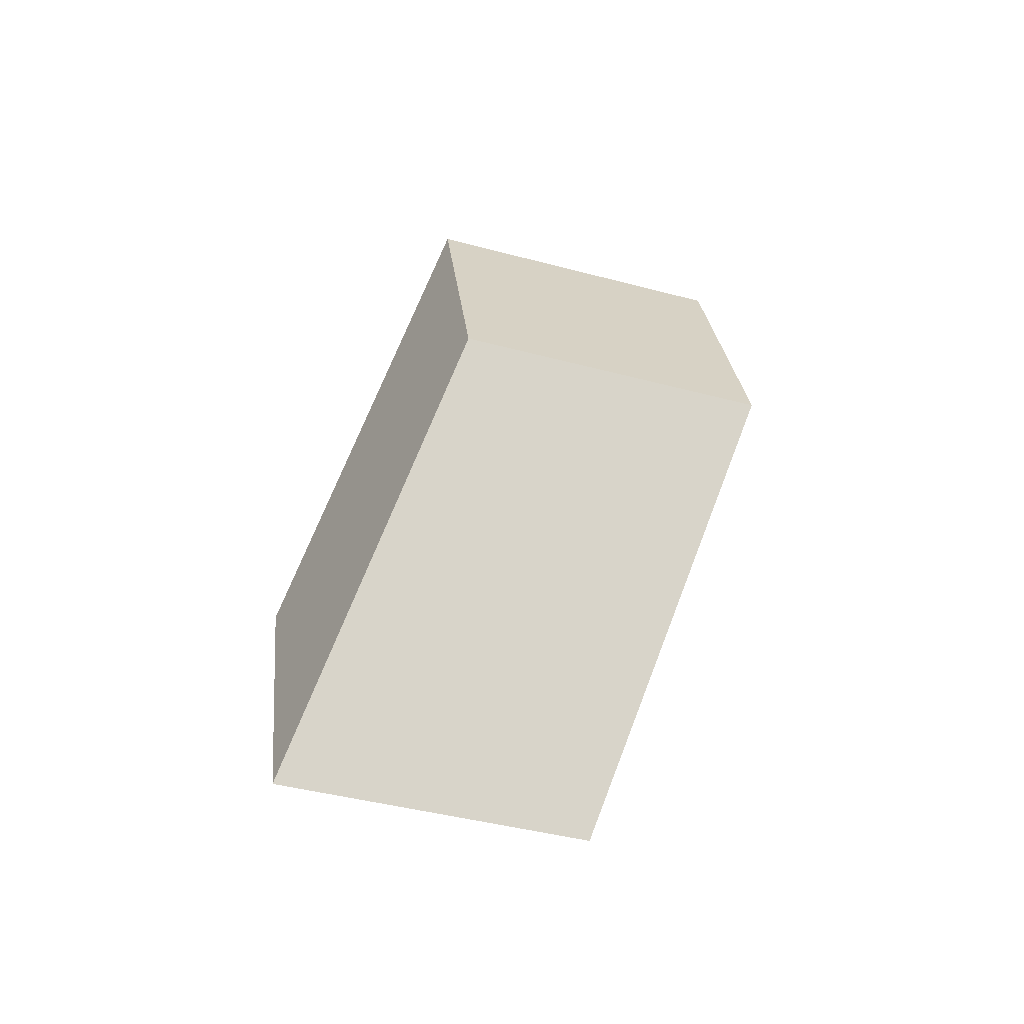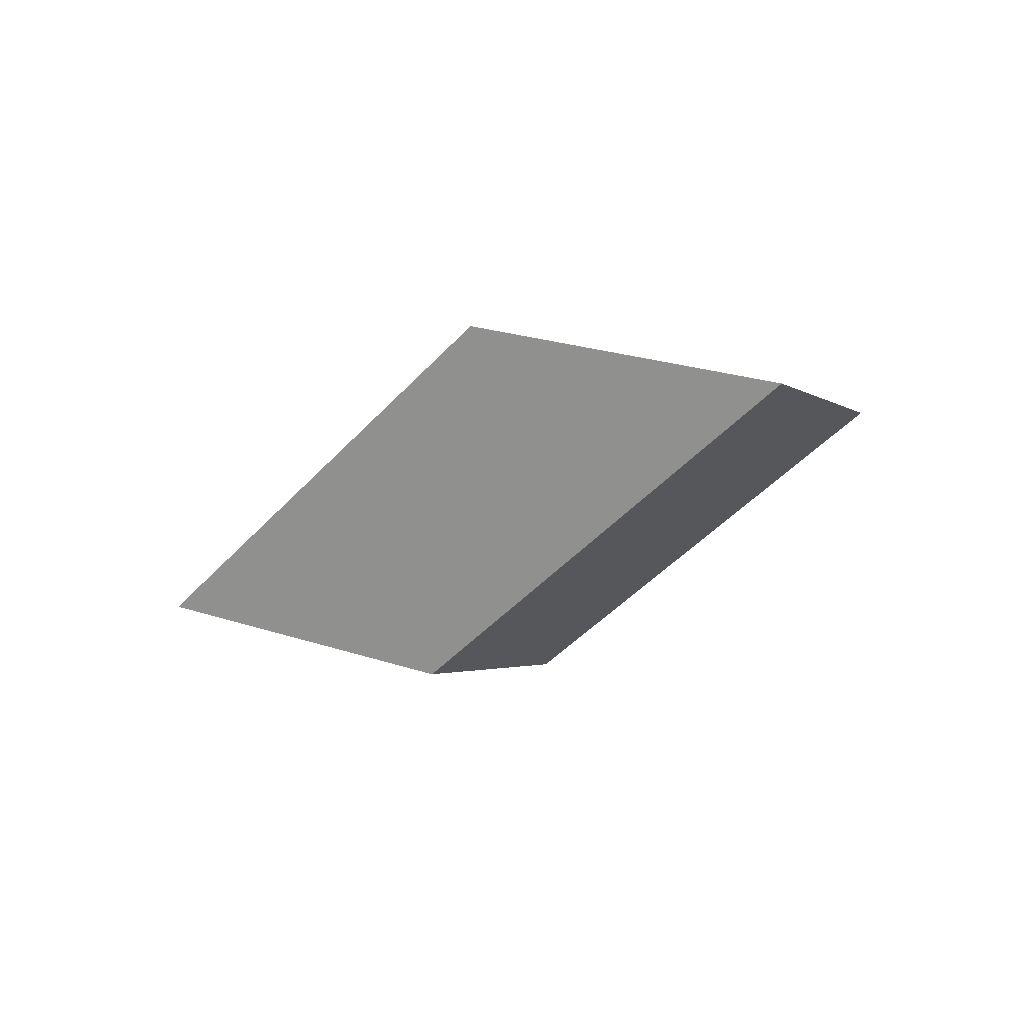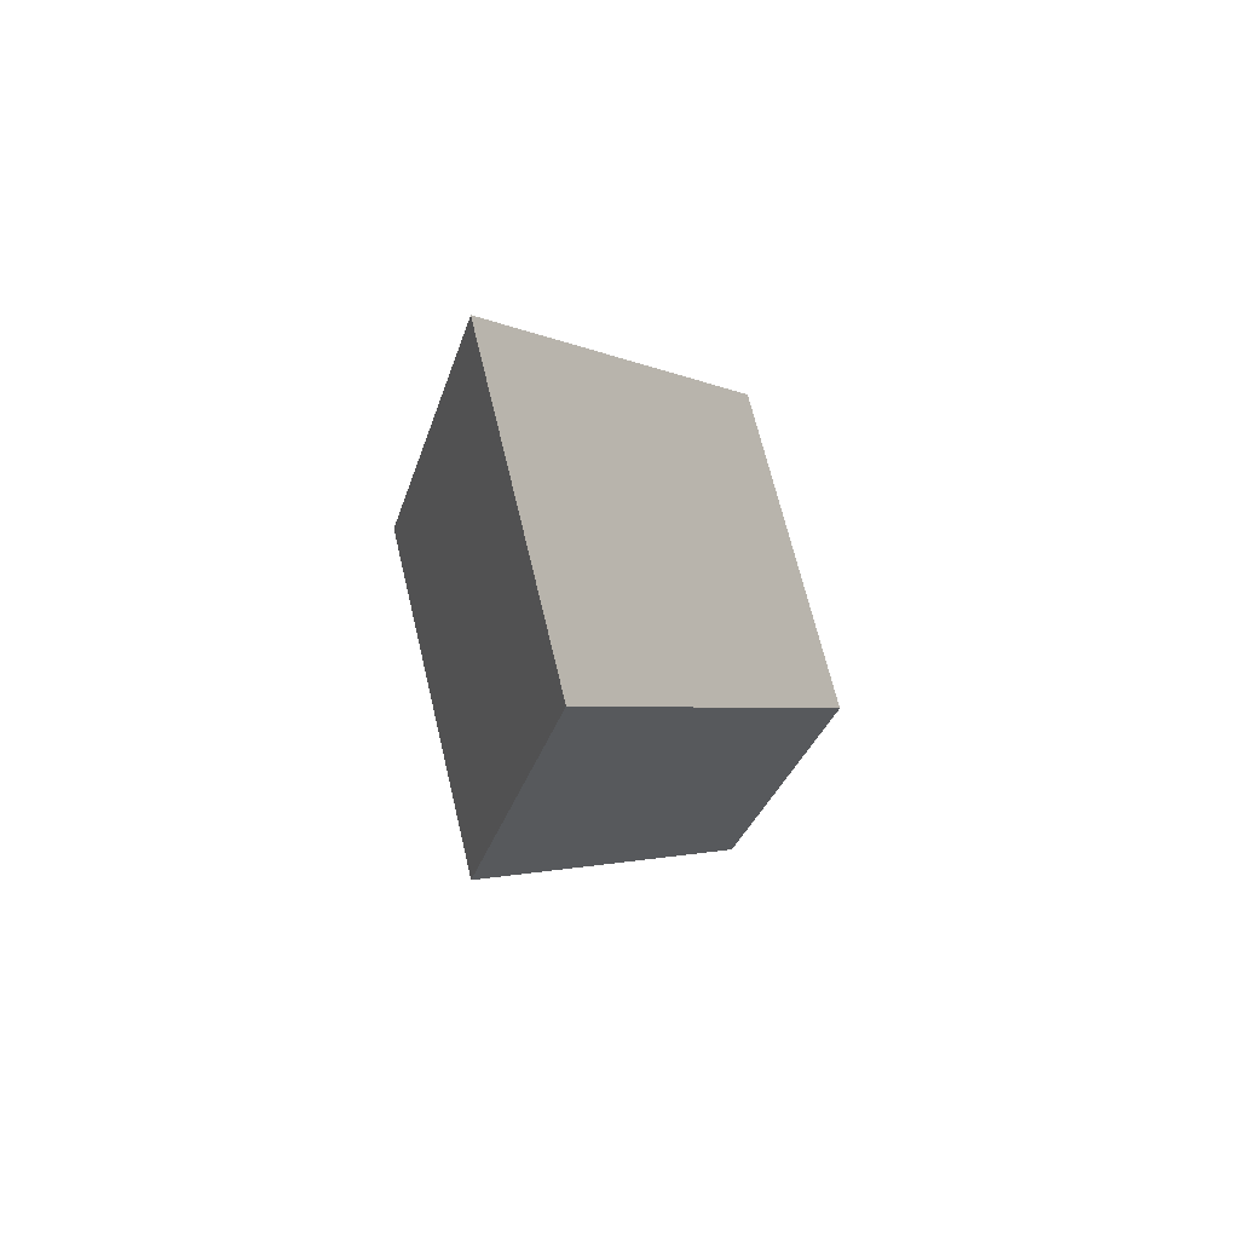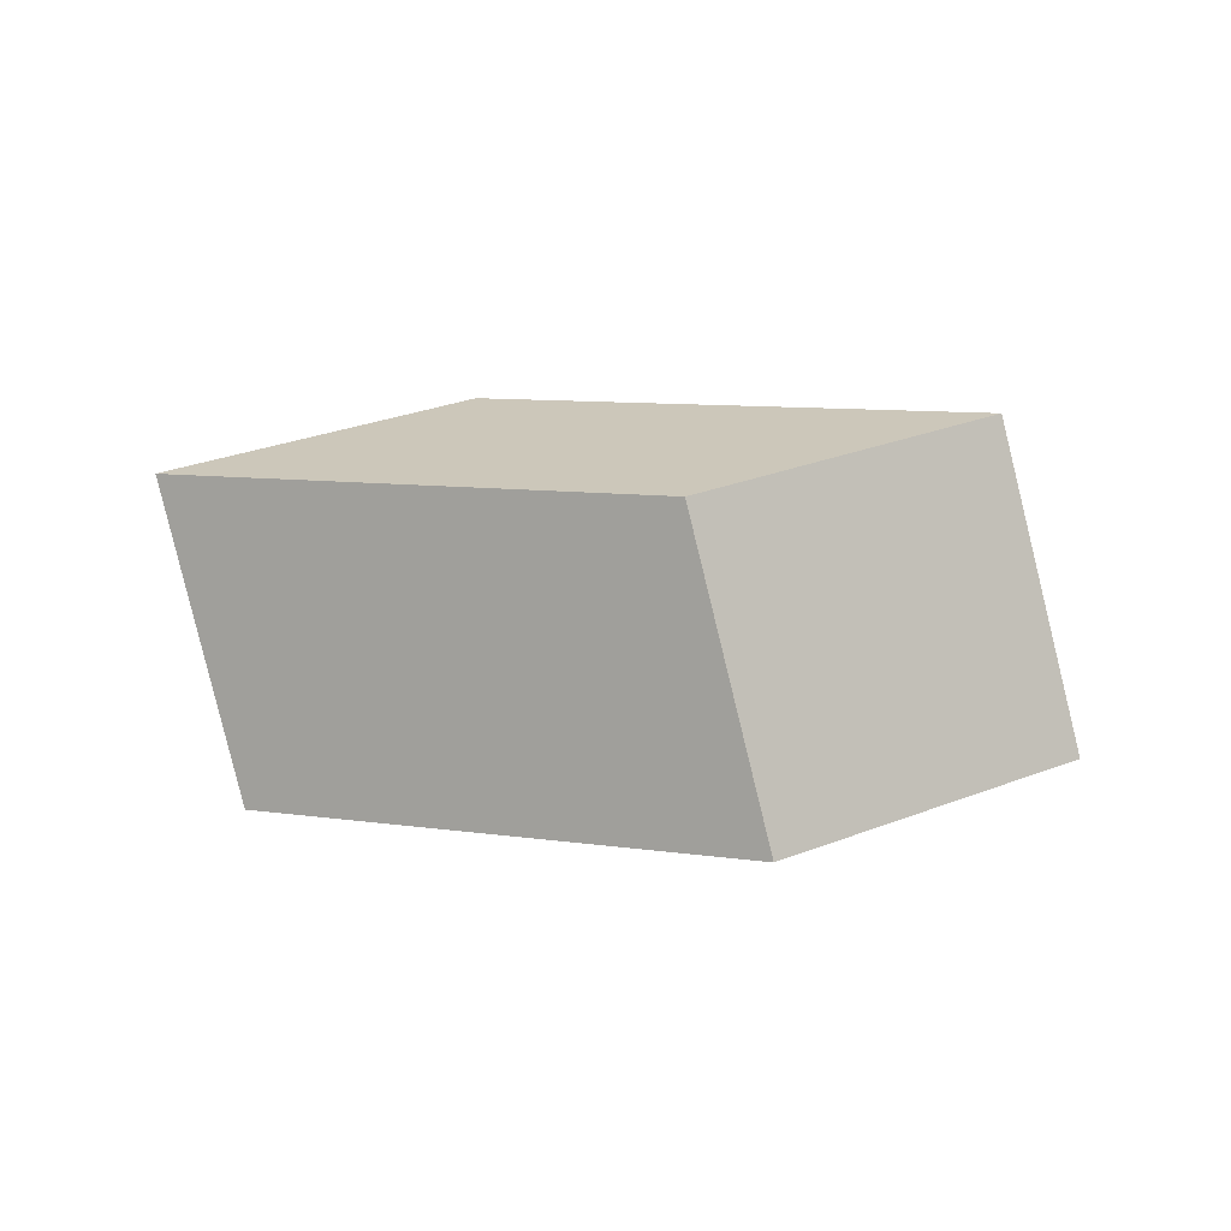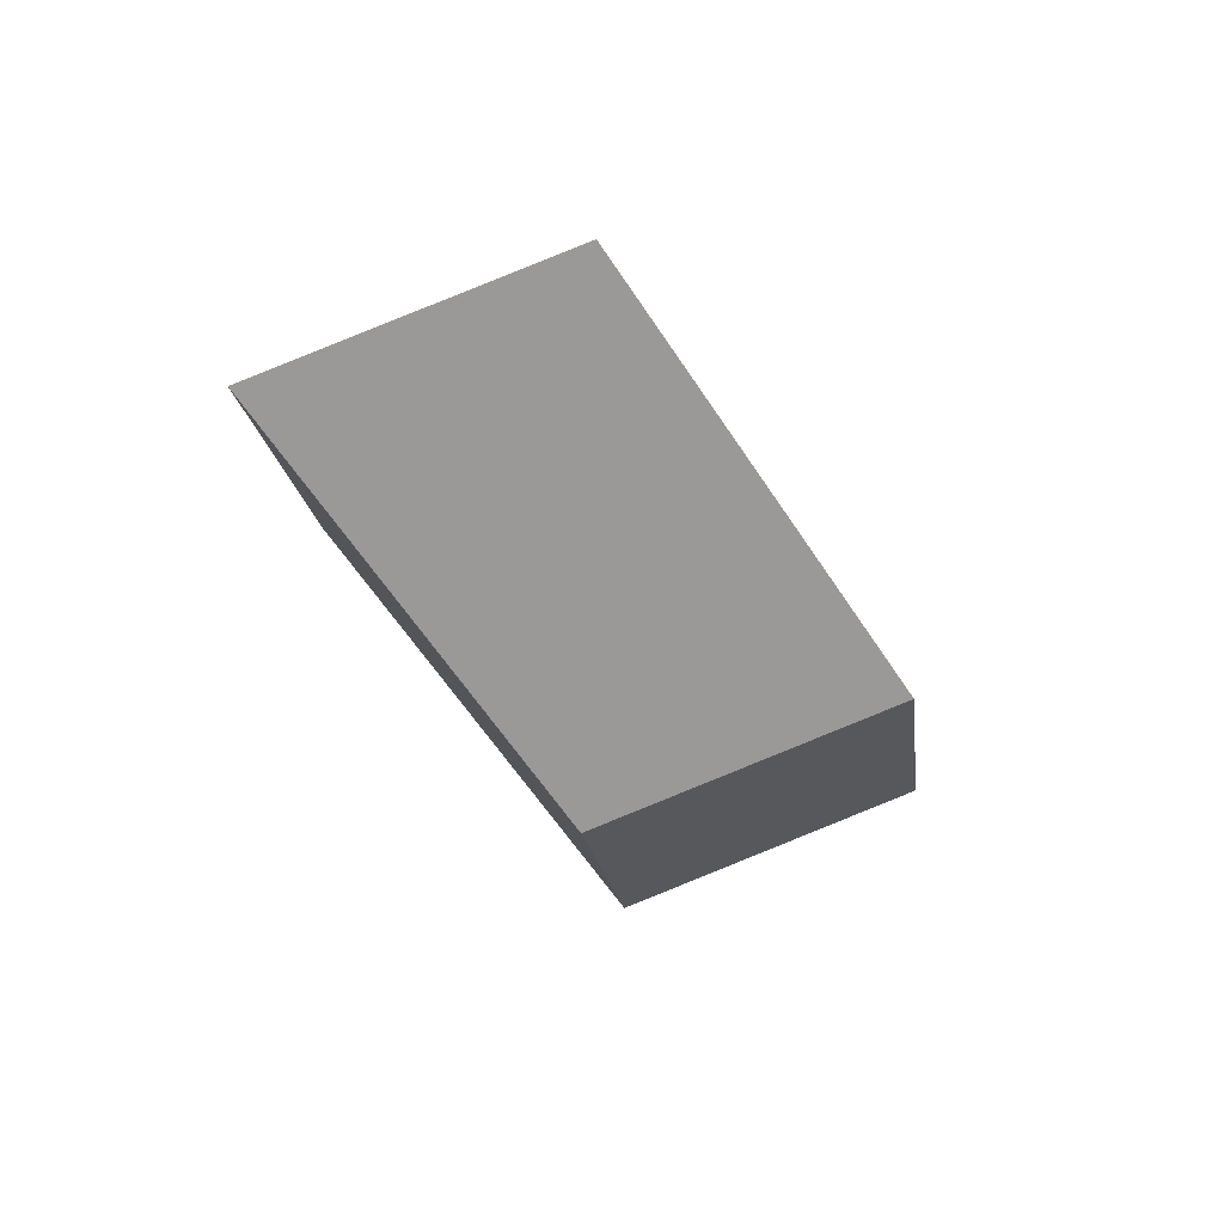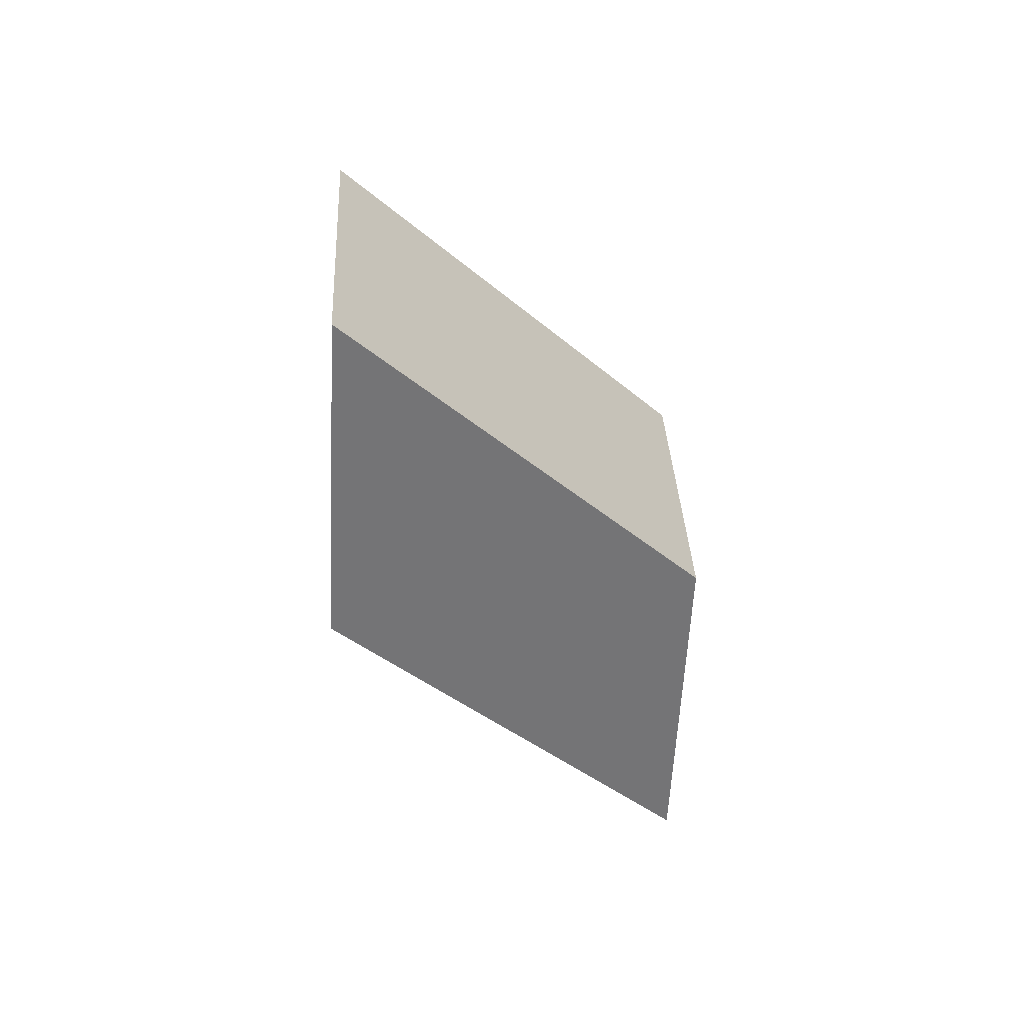
<metadata>
{"format":"obj","ext":"obj","renderer":"f3d","projection":"perspective","resolution":1024,"background":"white","views":[{"elev":46.2,"azim":129.1,"up":"+Y"},{"elev":-21.5,"azim":-116.6,"up":"+Y"},{"elev":15.5,"azim":-83.1,"up":"+Z"},{"elev":78.1,"azim":-155.2,"up":"+Y"},{"elev":-38.7,"azim":-37.4,"up":"+Y"},{"elev":-14.5,"azim":-67.3,"up":"+Z"}]}
</metadata>
<code>
v 3 1 2
v 5 2 0
v 6.8 2.9 2.2
v 4.8 1.9 4.2
v -1.3 2.6 3.3
v 0.7 3.6 1.3
v 2.5 4.5 3.5
v 0.5 3.5 5.5
f 1 2 3 4
f 8 7 6 5
f 4 8 5 1
f 1 5 6 2
f 2 6 7 3
f 3 7 8 4

</code>
